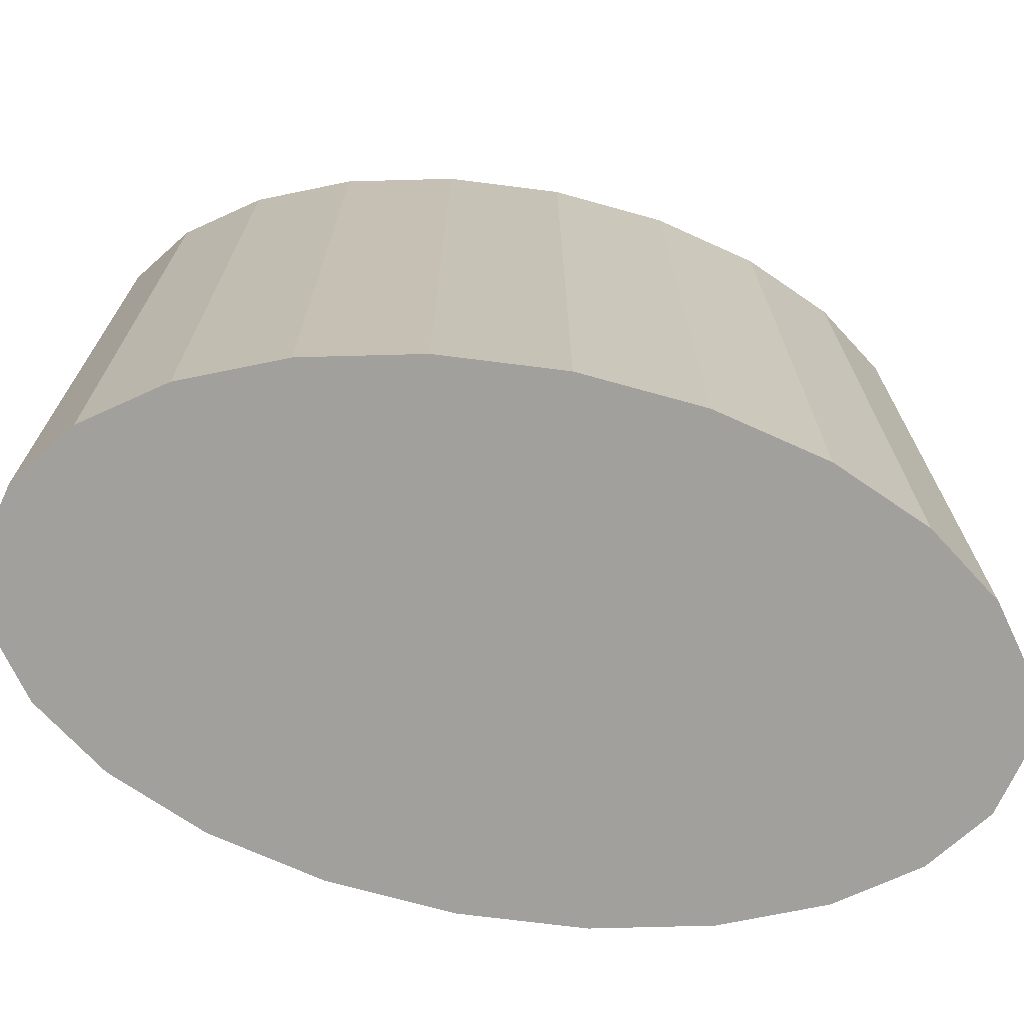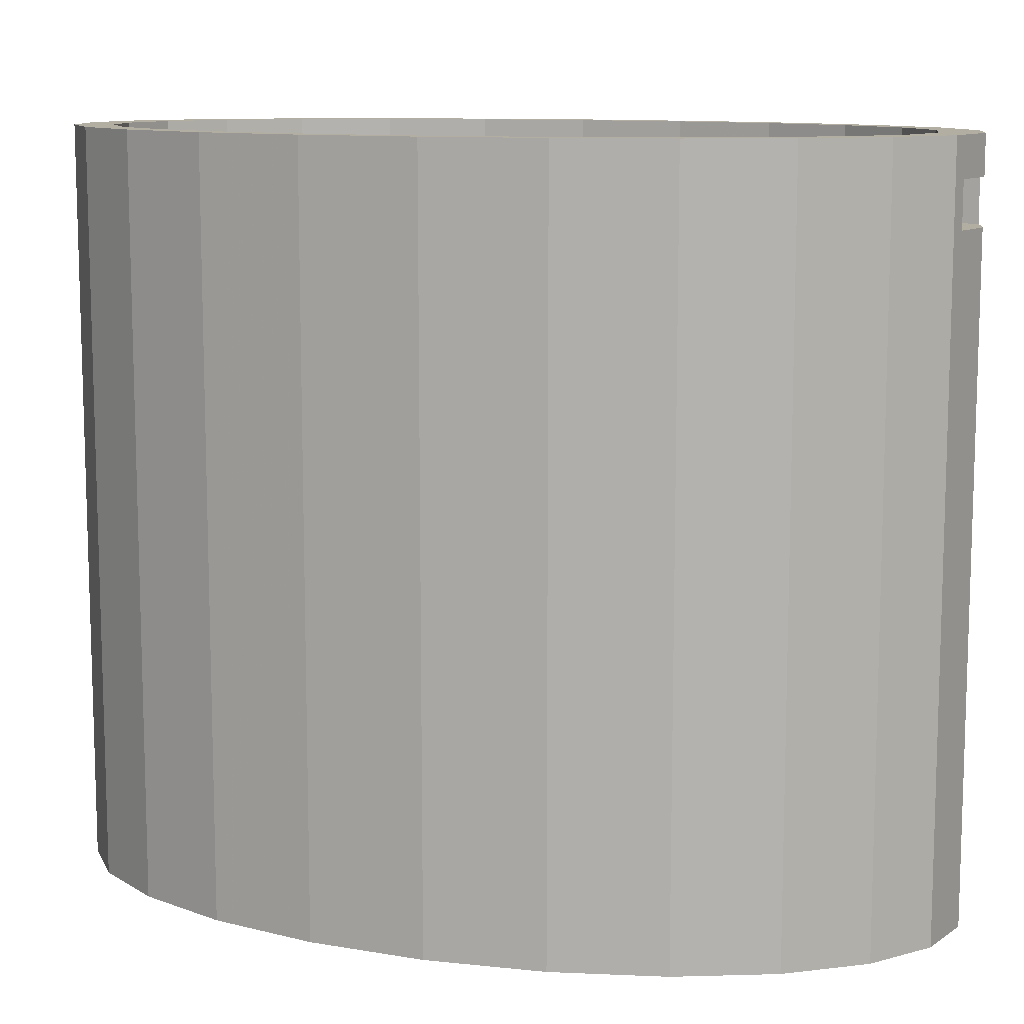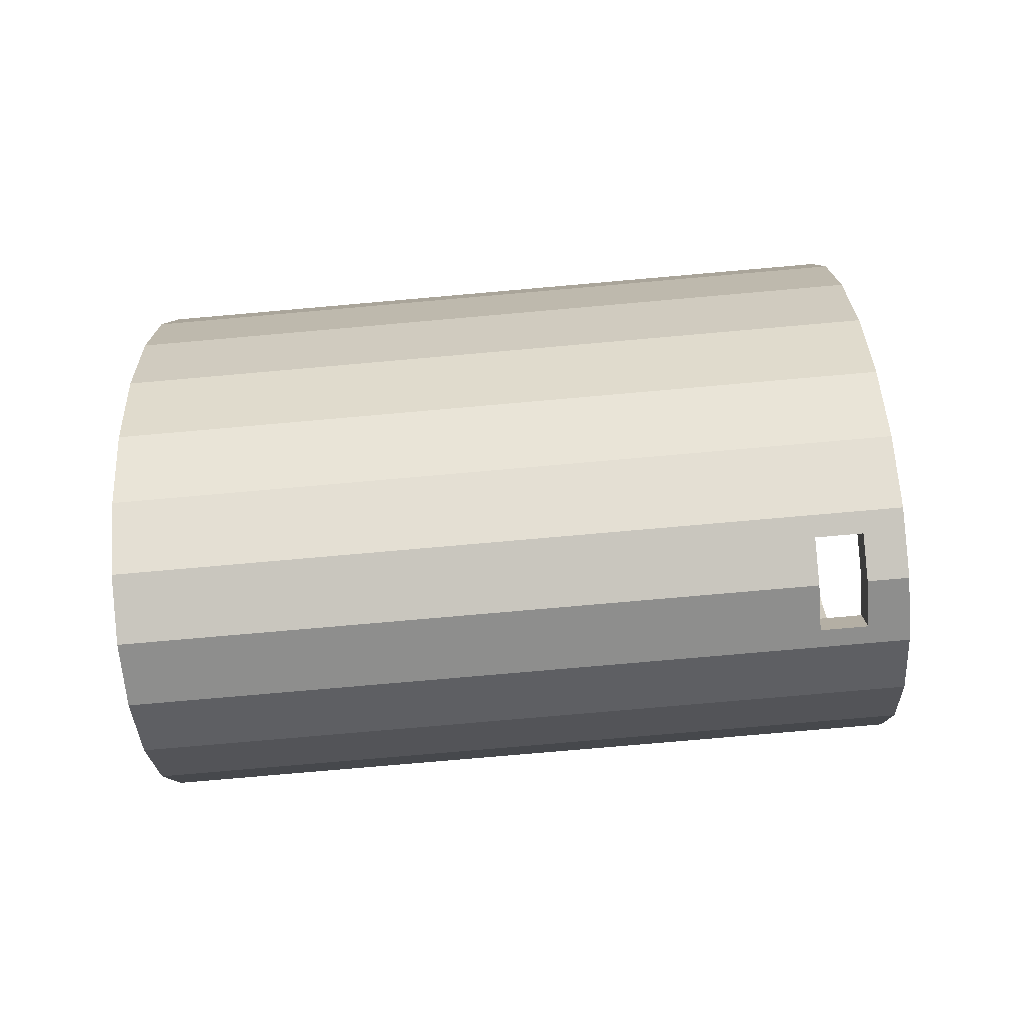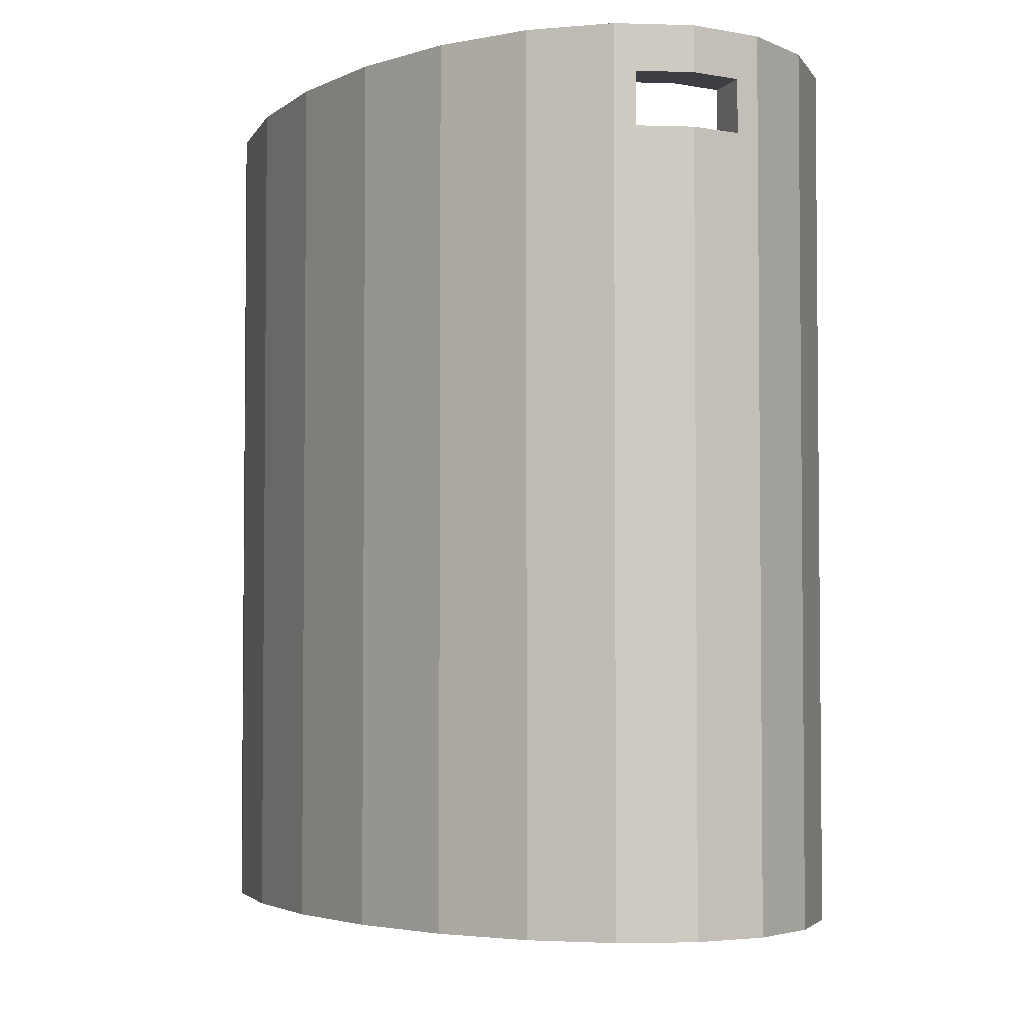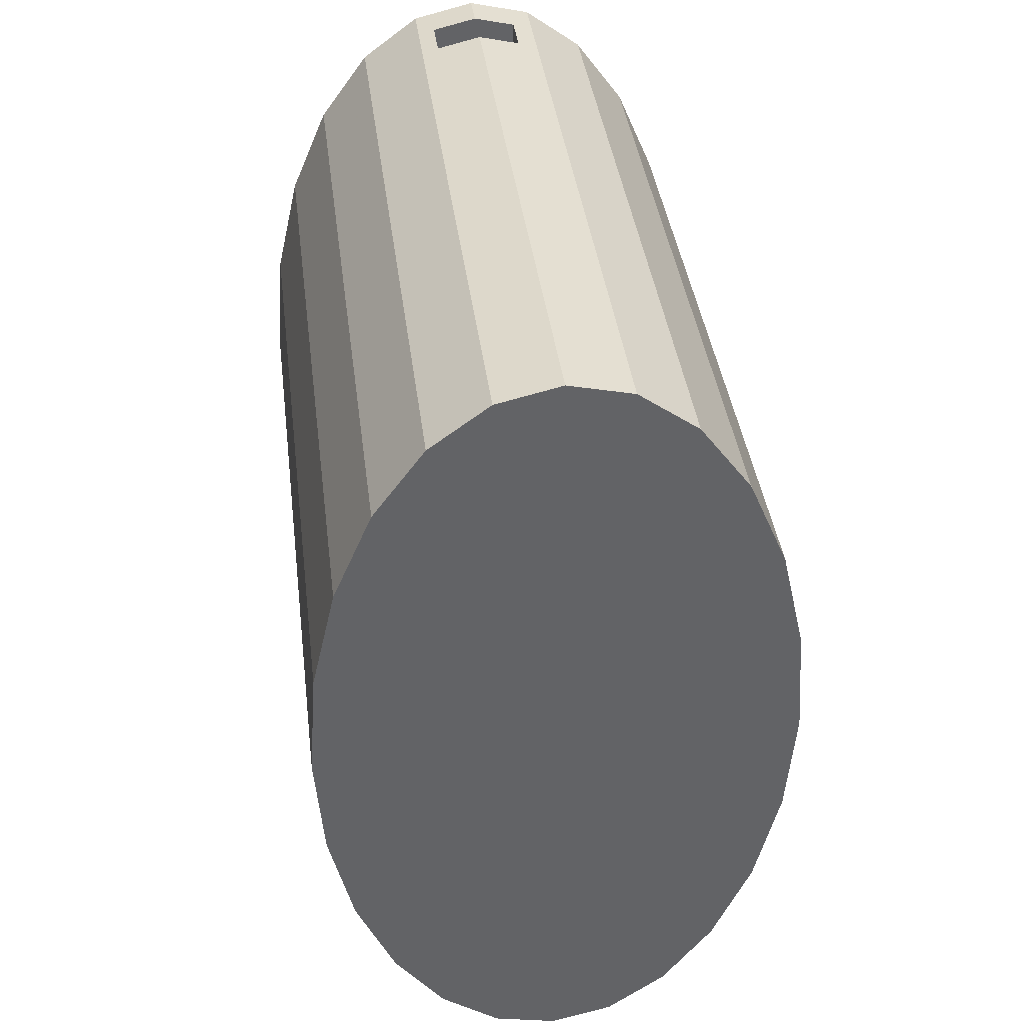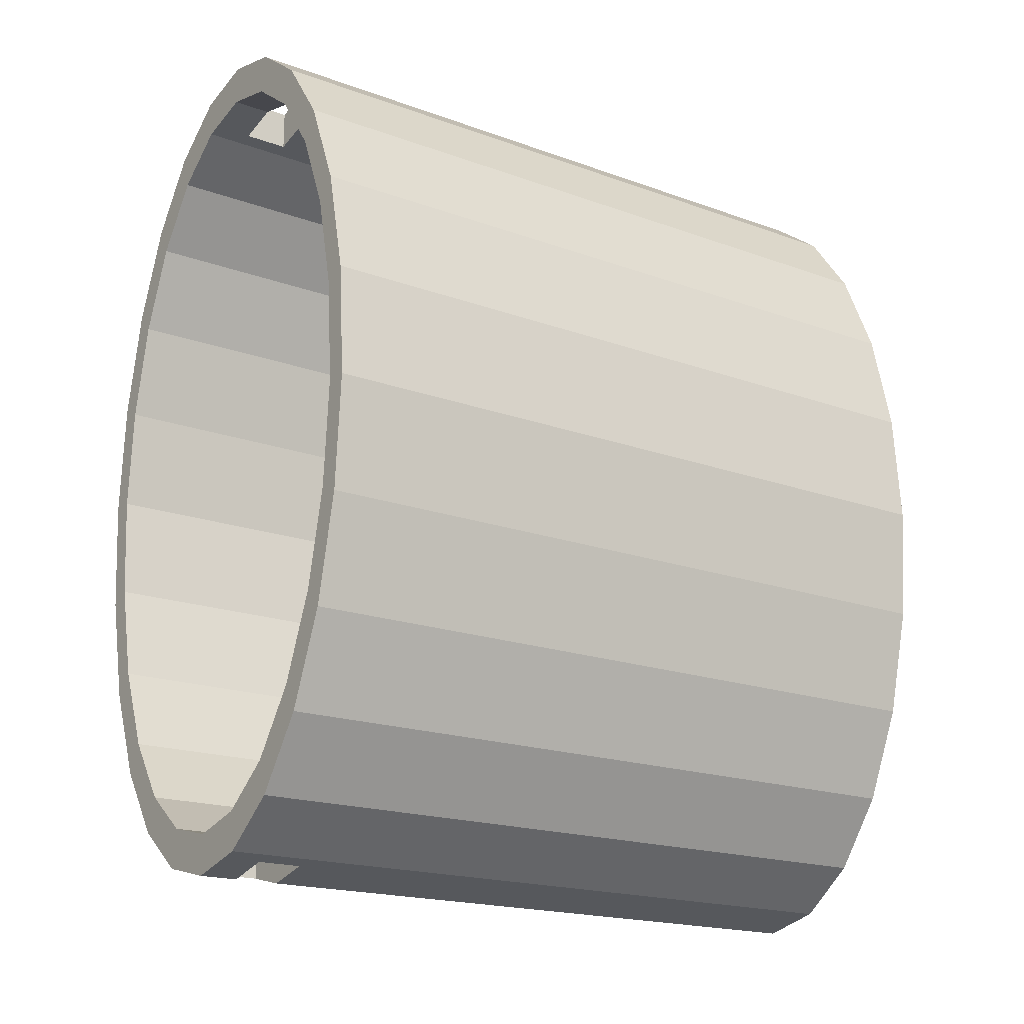
<metadata>
{"format":"obj","ext":"obj","renderer":"f3d","projection":"perspective","resolution":1024,"background":"white","views":[{"elev":-71.6,"azim":78.6,"up":"+Y"},{"elev":10.7,"azim":-70.9,"up":"+Y"},{"elev":-78.0,"azim":95.0,"up":"+Z"},{"elev":-3.7,"azim":-19.4,"up":"+Y"},{"elev":39.5,"azim":-7.2,"up":"+Z"},{"elev":-18.6,"azim":-125.0,"up":"+Z"}]}
</metadata>
<code>
o mesh1_mesh1-geometry
v -0.04608 0.294 -0.3104
v -2.508e-09 0.2633 -0.3213
v -2.508e-09 0.294 -0.3213
v -0.03675 0.2633 -0.3126
v 0.03452 0.2633 -0.3131
v -0.05073 0.294 -0.3417
v -0.03675 0.2276 -0.3126
v -0.03675 0.2633 -0.345
v 0.04608 0.294 -0.3104
v 0.03452 0.2633 -0.3455
v -0.098 0.294 -0.3064
v 0.05073 0.294 -0.3417
v -0.04608 -0.2762 -0.3104
v -0.03675 0.2276 -0.345
v 0.04608 -0.2762 -0.3104
v 0.03452 0.2276 -0.3455
v -0.08902 0.294 -0.2783
v -0.098 -0.294 -0.3064
v -2.508e-09 0.294 -0.3538
v -2.508e-09 0.2276 -0.3213
v -2.508e-09 0.2633 -0.3538
v -0.05073 -0.294 -0.3417
v 0.03452 0.2276 -0.3131
v 0.08902 -0.2762 -0.2783
v 0.098 0.294 -0.3064
v -0.1386 0.294 -0.2501
v -0.1386 -0.294 -0.2501
v -2.508e-09 -0.2762 -0.3213
v -0.08902 -0.2762 -0.2783
v -2.508e-09 0.2276 -0.3538
v 0.08902 0.294 -0.2783
v 0.05073 -0.294 -0.3417
v -2.508e-09 -0.294 -0.3538
v -0.1259 0.294 -0.2272
v 0.098 -0.294 -0.3064
v 0.1386 -0.294 -0.2501
v 0.1259 -0.2762 -0.2272
v 0.1386 0.294 -0.2501
v -0.1697 0.294 -0.1769
v -0.1697 -0.294 -0.1769
v -0.1259 -0.2762 -0.2272
v 0.1259 0.294 -0.2272
v -0.1542 0.294 -0.1607
v 0.1697 -0.294 -0.1769
v -0.1542 -0.2762 -0.1607
v 0.1542 0.294 -0.1607
v 0.1697 0.294 -0.1769
v -0.1893 0.294 -0.09156
v 0.1893 -0.294 -0.09156
v 0.1542 -0.2762 -0.1607
v -0.172 0.294 -0.08316
v -0.172 -0.2762 -0.08316
v -0.1893 -0.294 -0.09156
v 0.172 0.294 -0.08316
v 0.1893 0.294 -0.09156
v 0.172 -0.2762 -0.08316
v -0.196 0.294 0
v 0.196 -0.294 -0
v -0.178 0.294 0
v -0.178 -0.2762 0
v -0.196 -0.294 0
v 0.178 0.294 -0
v -0.172 0.294 0.08316
v 0.178 -0.2762 -0
v -0.1893 0.294 0.09156
v 0.1893 -0.294 0.09156
v 0.196 0.294 -0
v -0.172 -0.2762 0.08316
v 0.172 -0.2762 0.08316
v -0.1893 -0.294 0.09156
v 0.172 0.294 0.08316
v -0.1542 0.294 0.1607
v -0.1542 -0.2762 0.1607
v -0.1697 0.294 0.1769
v -0.1697 -0.294 0.1769
v 0.1893 0.294 0.09156
v 0.1542 0.294 0.1607
v 0.1697 -0.294 0.1769
v -0.1259 0.294 0.2272
v -0.1259 -0.2762 0.2272
v 0.1542 -0.2762 0.1607
v -0.1386 0.294 0.2501
v 0.1386 -0.294 0.2501
v 0.1697 0.294 0.1769
v 0.1259 -0.2762 0.2272
v 0.1259 0.294 0.2272
v -0.1386 -0.294 0.2501
v -0.08902 0.294 0.2783
v -0.08902 -0.2762 0.2783
v -0.098 -0.294 0.3064
v 0.098 -0.294 0.3064
v 0.1386 0.294 0.2501
v -0.098 0.294 0.3064
v 0.08902 -0.2762 0.2783
v 0.098 0.294 0.3064
v 0.08902 0.294 0.2783
v -0.04608 0.294 0.3104
v -0.04608 -0.2762 0.3104
v -0.05073 -0.294 0.3417
v 0.05073 -0.294 0.3417
v 0.05073 0.294 0.3417
v -2.508e-09 0.294 0.3213
v 0.04608 -0.2762 0.3104
v -0.05073 0.294 0.3417
v 0.04608 0.294 0.3104
v -2.508e-09 0.2633 0.3213
v -0.03675 0.2633 0.3126
v -2.508e-09 -0.2762 0.3213
v -0.03675 0.2276 0.345
v -2.508e-09 -0.294 0.3538
v 0.03452 0.2633 0.3455
v -2.508e-09 0.294 0.3538
v 0.03452 0.2633 0.3131
v -0.03675 0.2276 0.3126
v -2.508e-09 0.2276 0.3213
v -2.508e-09 0.2276 0.3538
v -0.03675 0.2633 0.345
v 0.03452 0.2276 0.3455
v -2.508e-09 0.2633 0.3538
v 0.03452 0.2276 0.3131
f 6 1 3
f 8 2 4
f 4 2 8
f 2 10 5
f 5 10 2
f 11 1 6
f 6 3 12
f 14 4 7
f 7 4 14
f 10 2 8
f 8 2 10
f 4 14 8
f 8 14 4
f 9 12 3
f 16 5 10
f 10 5 16
f 11 17 1
f 6 12 19
f 14 7 20
f 20 7 14
f 10 8 21
f 21 8 10
f 9 25 12
f 5 16 23
f 23 16 5
f 26 17 11
f 20 16 14
f 14 16 20
f 29 24 15
f 31 25 9
f 16 20 23
f 23 20 16
f 26 34 17
f 35 18 22
f 36 27 18
f 13 15 28
f 29 15 13
f 14 16 30
f 30 16 14
f 29 37 24
f 31 38 25
f 39 34 26
f 36 18 35
f 35 22 32
f 36 40 27
f 32 22 33
f 41 37 29
f 42 38 31
f 39 43 34
f 44 40 36
f 45 37 41
f 42 47 38
f 48 43 39
f 49 40 44
f 46 47 42
f 45 50 37
f 48 51 43
f 49 53 40
f 46 55 47
f 45 56 50
f 57 51 48
f 52 56 45
f 58 53 49
f 54 55 46
f 57 59 51
f 60 56 52
f 58 61 53
f 62 55 54
f 57 63 59
f 60 64 56
f 66 61 58
f 62 67 55
f 65 63 57
f 60 69 64
f 66 70 61
f 71 67 62
f 65 72 63
f 68 69 60
f 66 75 70
f 71 76 67
f 74 72 65
f 73 69 68
f 78 75 66
f 77 76 71
f 74 79 72
f 73 81 69
f 83 75 78
f 77 84 76
f 82 79 74
f 80 85 73
f 73 85 81
f 83 87 75
f 86 84 77
f 82 88 79
f 89 85 80
f 91 87 83
f 86 92 84
f 93 88 82
f 89 94 85
f 91 90 87
f 96 92 86
f 93 97 88
f 98 94 89
f 100 90 91
f 96 95 92
f 93 102 97
f 98 103 94
f 100 99 90
f 104 101 95
f 105 95 96
f 102 93 104
f 103 98 108
f 99 100 110
f 101 104 112
f 104 95 102
f 102 95 105
f 107 106 117
f 117 106 107
f 113 117 106
f 106 117 113
f 107 109 114
f 114 109 107
f 118 109 116
f 116 109 118
f 109 107 117
f 117 107 109
f 111 120 118
f 118 120 111
f 111 117 113
f 113 117 111
f 114 109 115
f 115 109 114
f 109 120 115
f 115 120 109
f 109 118 120
f 120 118 109
f 117 111 119
f 119 111 117
f 120 111 113
f 113 111 120
f 1 2 3
f 2 1 4
f 5 3 2
f 4 1 7
f 5 9 3
f 13 7 1
f 9 5 15
f 6 18 11
f 13 20 7
f 17 13 1
f 14 22 8
f 23 15 5
f 24 9 15
f 10 12 16
f 18 6 22
f 27 11 18
f 12 10 19
f 21 6 19
f 20 13 28
f 13 17 29
f 6 21 8
f 19 10 21
f 30 22 14
f 6 8 22
f 15 23 28
f 9 24 31
f 25 32 12
f 12 33 16
f 11 27 26
f 28 23 20
f 34 29 17
f 22 30 33
f 37 31 24
f 32 25 35
f 33 12 32
f 16 33 30
f 27 39 26
f 29 34 41
f 31 37 42
f 38 35 25
f 39 27 40
f 35 38 36
f 34 45 41
f 37 46 42
f 45 34 43
f 40 48 39
f 38 44 36
f 46 37 50
f 44 38 47
f 43 52 45
f 48 40 53
f 47 49 44
f 50 54 46
f 52 43 51
f 53 57 48
f 49 47 55
f 54 50 56
f 51 60 52
f 57 53 61
f 55 58 49
f 56 62 54
f 60 51 59
f 61 65 57
f 58 55 67
f 62 56 64
f 68 59 63
f 59 68 60
f 65 61 70
f 67 66 58
f 64 71 62
f 63 73 68
f 71 64 69
f 70 74 65
f 66 67 76
f 73 63 72
f 69 77 71
f 74 70 75
f 76 78 66
f 72 80 73
f 77 69 81
f 75 82 74
f 78 76 84
f 80 72 79
f 81 86 77
f 82 75 87
f 84 83 78
f 88 80 79
f 86 81 85
f 90 82 87
f 83 84 92
f 80 88 89
f 94 86 85
f 82 90 93
f 83 95 91
f 95 83 92
f 97 89 88
f 86 94 96
f 99 93 90
f 101 91 95
f 89 97 98
f 103 96 94
f 93 99 104
f 91 101 100
f 106 97 102
f 97 107 98
f 96 103 105
f 99 109 104
f 101 111 100
f 97 106 107
f 102 113 106
f 114 98 107
f 98 115 108
f 108 105 103
f 99 116 109
f 117 104 109
f 118 110 100
f 116 99 110
f 111 101 112
f 100 111 118
f 104 119 112
f 113 102 105
f 115 98 114
f 120 108 115
f 105 108 120
f 119 104 117
f 110 118 116
f 111 112 119
f 105 120 113
f 3 1 6
f 6 1 11
f 12 3 6
f 3 12 9
f 1 17 11
f 19 12 6
f 12 25 9
f 11 17 26
f 15 24 29
f 9 25 31
f 17 34 26
f 22 18 35
f 18 27 36
f 28 15 13
f 13 15 29
f 24 37 29
f 25 38 31
f 26 34 39
f 35 18 36
f 32 22 35
f 27 40 36
f 33 22 32
f 29 37 41
f 31 38 42
f 34 43 39
f 36 40 44
f 41 37 45
f 38 47 42
f 39 43 48
f 44 40 49
f 42 47 46
f 37 50 45
f 43 51 48
f 40 53 49
f 47 55 46
f 50 56 45
f 48 51 57
f 45 56 52
f 49 53 58
f 46 55 54
f 51 59 57
f 52 56 60
f 53 61 58
f 54 55 62
f 59 63 57
f 56 64 60
f 58 61 66
f 55 67 62
f 57 63 65
f 64 69 60
f 61 70 66
f 62 67 71
f 63 72 65
f 60 69 68
f 70 75 66
f 67 76 71
f 65 72 74
f 68 69 73
f 66 75 78
f 71 76 77
f 72 79 74
f 69 81 73
f 78 75 83
f 76 84 77
f 74 79 82
f 73 85 80
f 81 85 73
f 75 87 83
f 77 84 86
f 79 88 82
f 80 85 89
f 83 87 91
f 84 92 86
f 82 88 93
f 85 94 89
f 87 90 91
f 86 92 96
f 88 97 93
f 89 94 98
f 91 90 100
f 92 95 96
f 97 102 93
f 94 103 98
f 90 99 100
f 95 101 104
f 96 95 105
f 104 93 102
f 108 98 103
f 110 100 99
f 112 104 101
f 102 95 104
f 105 95 102
f 3 2 1
f 4 1 2
f 2 3 5
f 7 1 4
f 3 9 5
f 1 7 13
f 15 5 9
f 11 18 6
f 7 20 13
f 1 13 17
f 8 22 14
f 5 15 23
f 15 9 24
f 16 12 10
f 22 6 18
f 18 11 27
f 19 10 12
f 19 6 21
f 28 13 20
f 29 17 13
f 8 21 6
f 21 10 19
f 14 22 30
f 22 8 6
f 28 23 15
f 31 24 9
f 12 32 25
f 16 33 12
f 26 27 11
f 20 23 28
f 17 29 34
f 33 30 22
f 24 31 37
f 35 25 32
f 32 12 33
f 30 33 16
f 26 39 27
f 41 34 29
f 42 37 31
f 25 35 38
f 40 27 39
f 36 38 35
f 41 45 34
f 42 46 37
f 43 34 45
f 39 48 40
f 36 44 38
f 50 37 46
f 47 38 44
f 45 52 43
f 53 40 48
f 44 49 47
f 46 54 50
f 51 43 52
f 48 57 53
f 55 47 49
f 56 50 54
f 52 60 51
f 61 53 57
f 49 58 55
f 54 62 56
f 59 51 60
f 57 65 61
f 67 55 58
f 64 56 62
f 63 59 68
f 60 68 59
f 70 61 65
f 58 66 67
f 62 71 64
f 68 73 63
f 69 64 71
f 65 74 70
f 76 67 66
f 72 63 73
f 71 77 69
f 75 70 74
f 66 78 76
f 73 80 72
f 81 69 77
f 74 82 75
f 84 76 78
f 79 72 80
f 77 86 81
f 87 75 82
f 78 83 84
f 79 80 88
f 85 81 86
f 87 82 90
f 92 84 83
f 89 88 80
f 85 86 94
f 93 90 82
f 91 95 83
f 92 83 95
f 88 89 97
f 96 94 86
f 90 93 99
f 95 91 101
f 98 97 89
f 94 96 103
f 104 99 93
f 100 101 91
f 102 97 106
f 98 107 97
f 105 103 96
f 104 109 99
f 100 111 101
f 107 106 97
f 106 113 102
f 107 98 114
f 108 115 98
f 103 105 108
f 109 116 99
f 109 104 117
f 100 110 118
f 110 99 116
f 112 101 111
f 118 111 100
f 112 119 104
f 105 102 113
f 114 98 115
f 115 108 120
f 120 108 105
f 117 104 119
f 116 118 110
f 119 112 111
f 113 120 105

</code>
